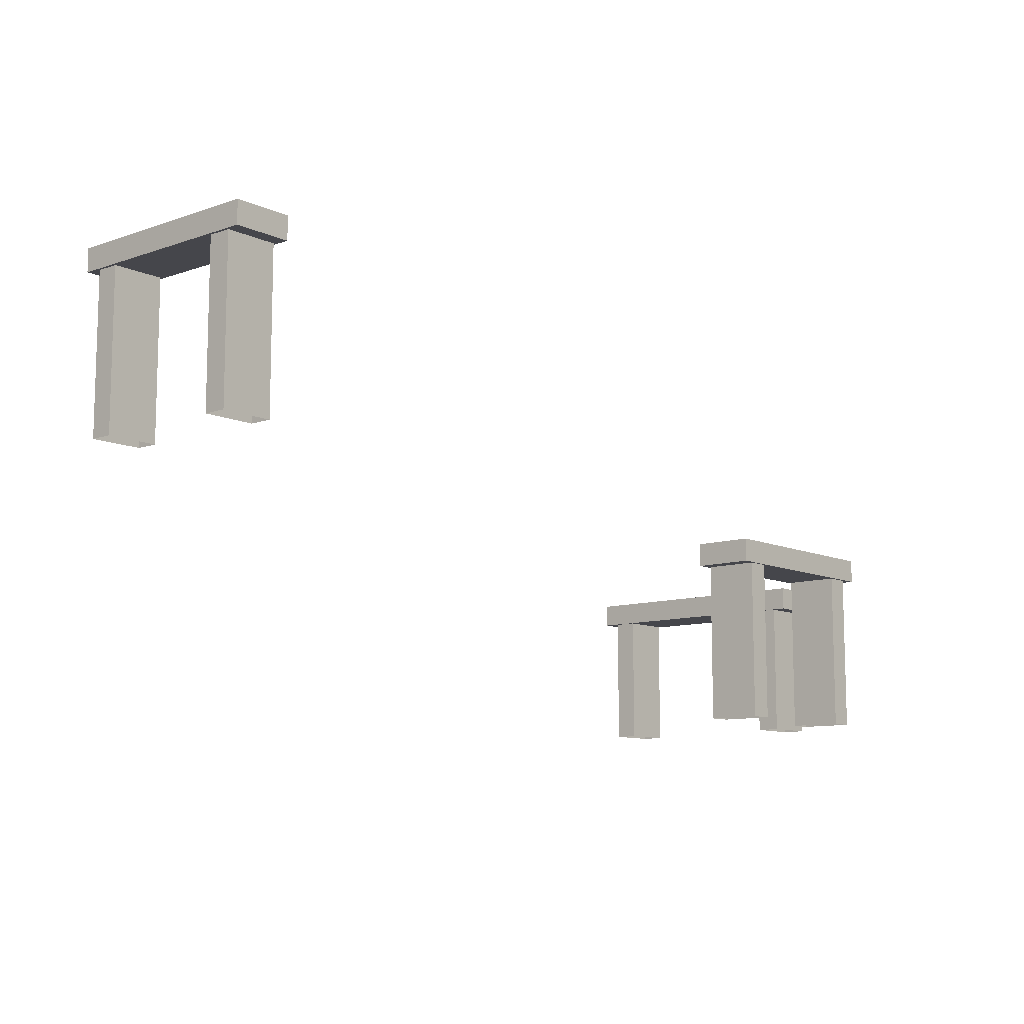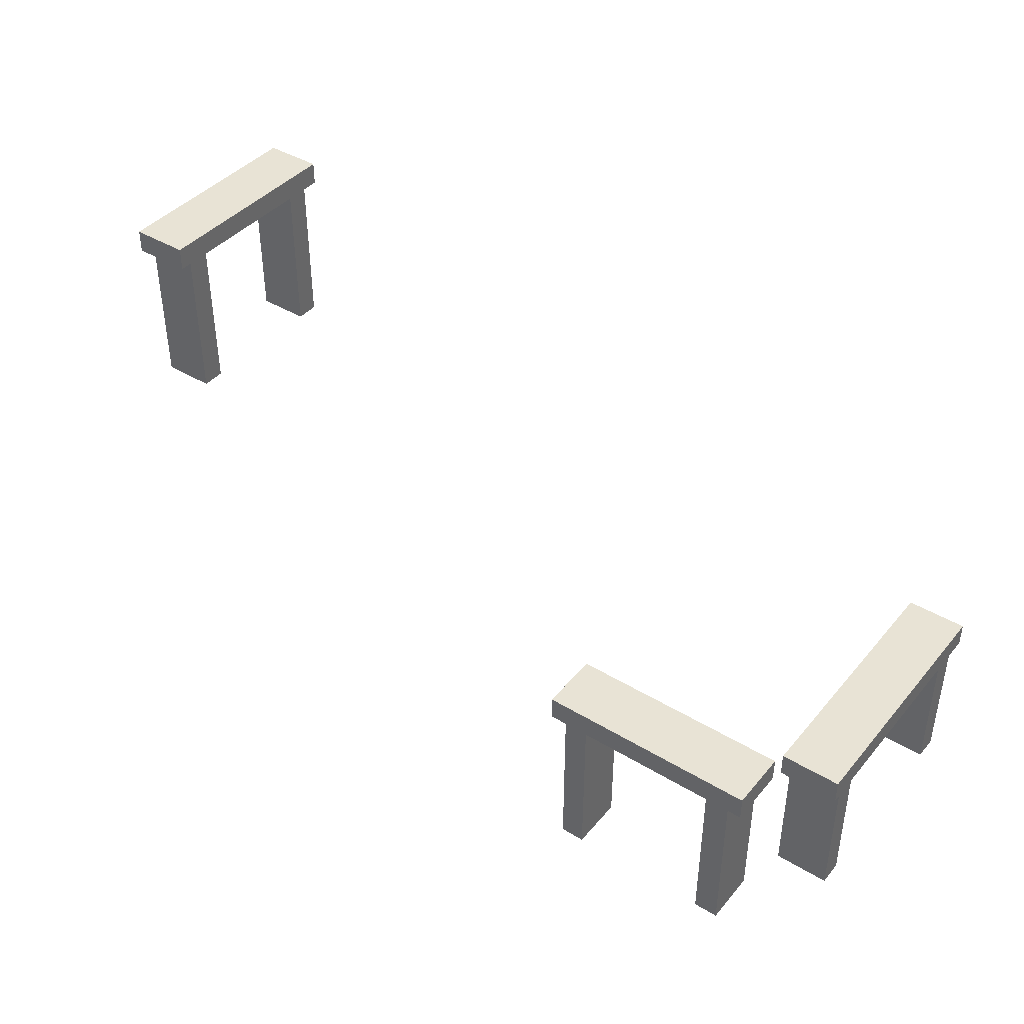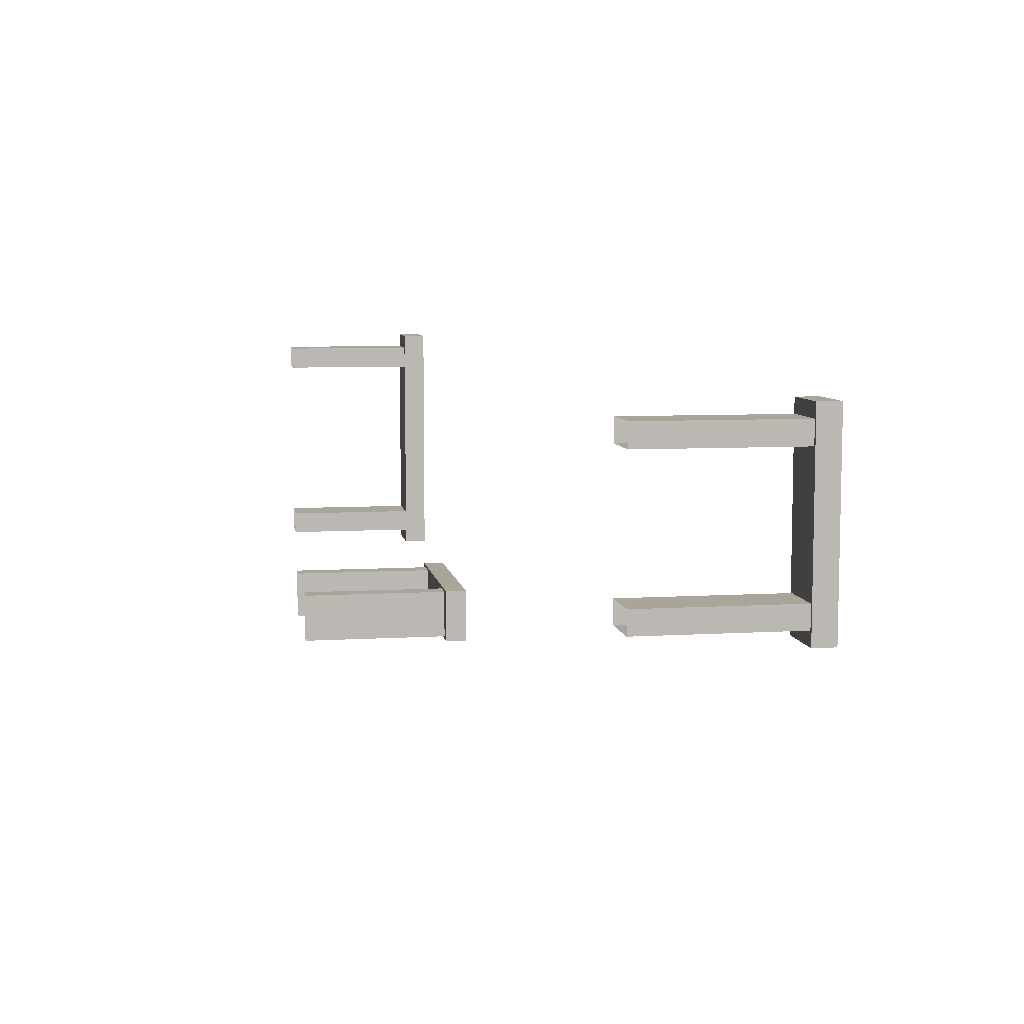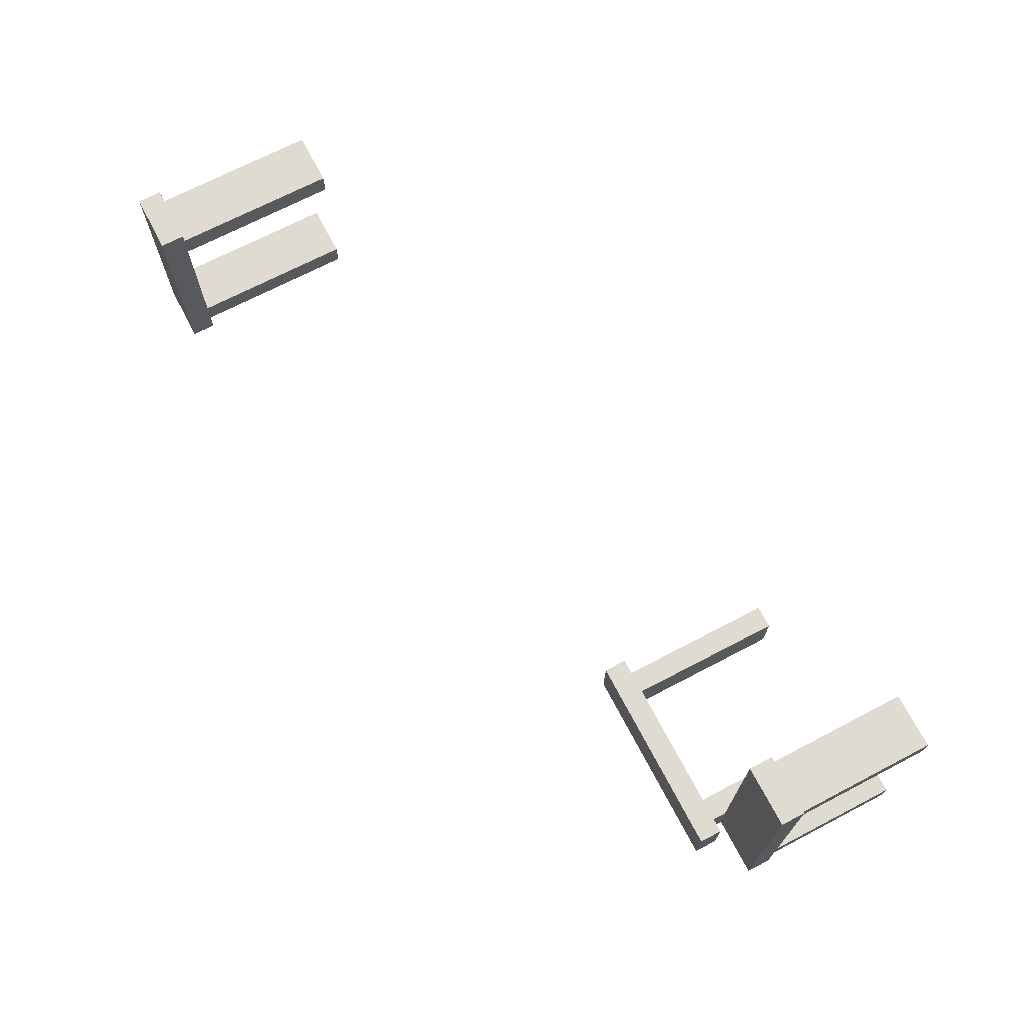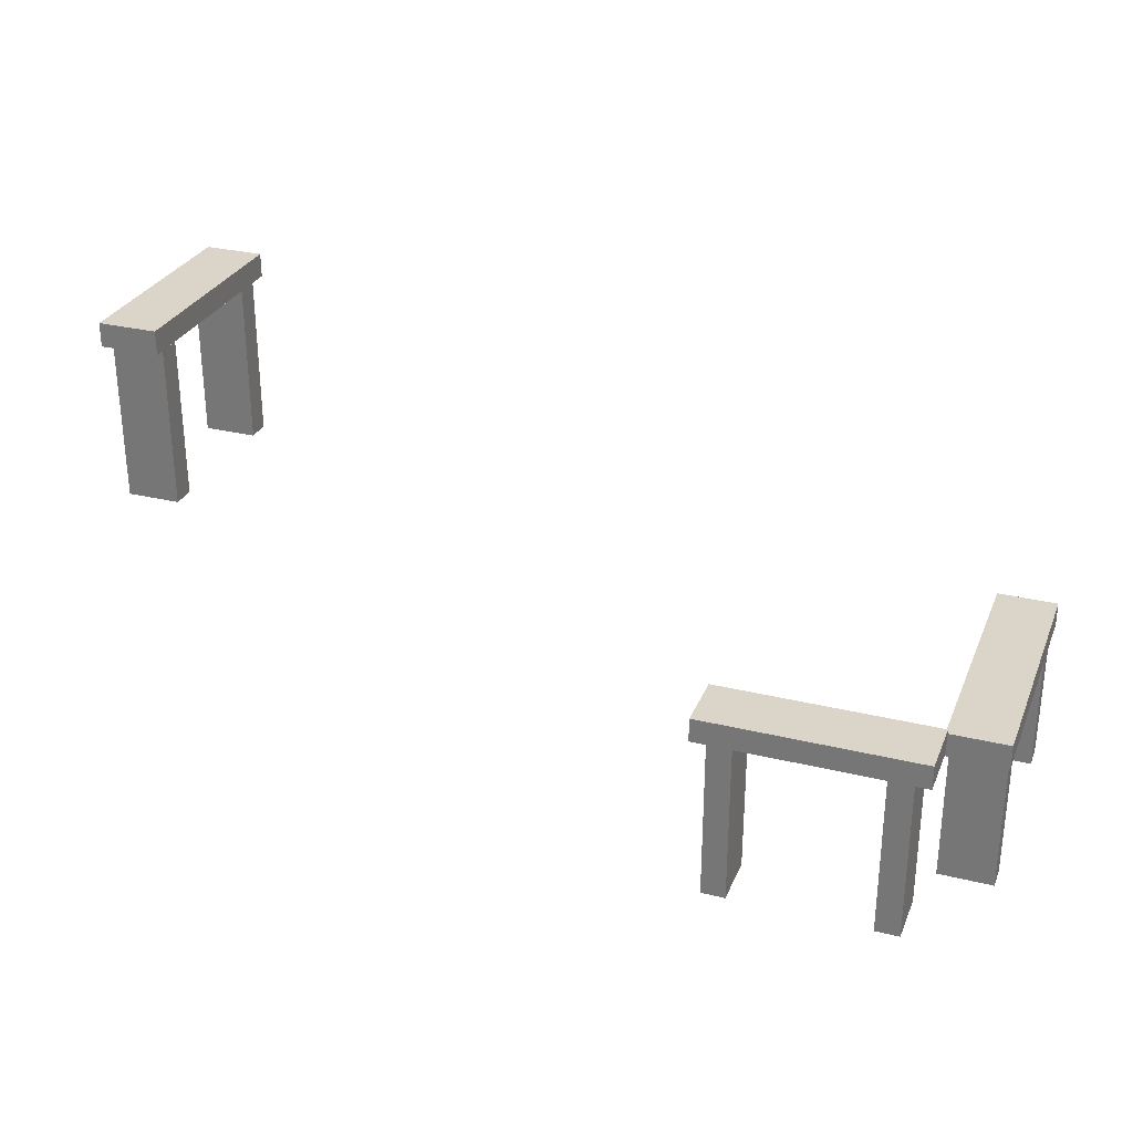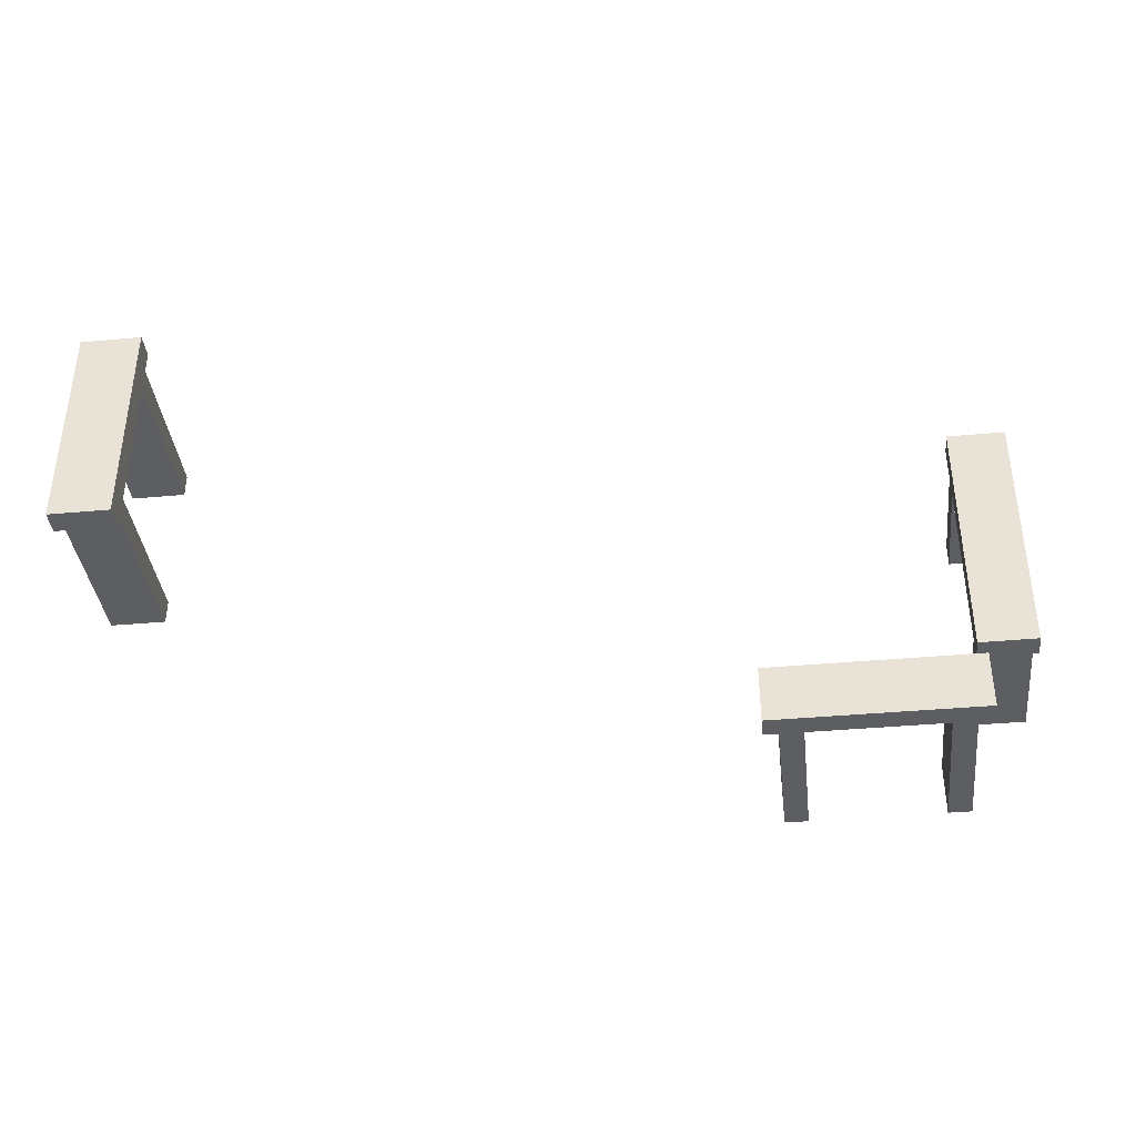
<metadata>
{"format":"obj","ext":"obj","renderer":"f3d","projection":"perspective","resolution":1024,"background":"white","views":[{"elev":-10.1,"azim":-49.1,"up":"+Z"},{"elev":41.3,"azim":36.3,"up":"+Z"},{"elev":7.5,"azim":-99.5,"up":"+Y"},{"elev":70.0,"azim":62.4,"up":"+Y"},{"elev":29.2,"azim":19.9,"up":"+Z"},{"elev":-38.3,"azim":6.6,"up":"+Y"}]}
</metadata>
<code>
g emperors_palace2_corridor_to_base_002_gates_002
v 51.44 15.94 0.25
v 51.44 15.94 3.563
v 51.94 15.94 3.563
v 51.94 15.94 0.25
v 51.94 15.94 2.289e-07
v 51.44 15.94 2.289e-07
v 51.94 15.94 0.25
v 51.94 15.94 3.563
v 51.94 17.06 3.563
v 51.94 17.06 0.25
v 51.44 15.94 0.25
v 51.44 15.94 2.289e-07
v 51.44 17.06 2.289e-07
v 51.44 17.06 0.25
v 51.94 17.06 3.563
v 51.44 17.06 3.563
v 51.44 17.06 0.25
v 51.94 17.06 0.25
v 51.44 17.06 2.289e-07
v 51.94 17.06 2.289e-07
v 48.06 15.94 0.25
v 48.06 15.94 3.563
v 48.56 15.94 3.563
v 48.56 15.94 0.25
v 48.56 15.94 1.526e-07
v 48.06 15.94 1.526e-07
v 48.56 15.94 0.25
v 48.56 15.94 3.563
v 48.56 17.06 3.563
v 48.56 17.06 0.25
v 48.06 15.94 0.25
v 48.06 15.94 1.526e-07
v 48.06 17.06 -1.526e-07
v 48.06 17.06 0.25
v 48.56 17.06 3.563
v 48.06 17.06 3.563
v 48.06 17.06 0.25
v 48.56 17.06 0.25
v 48.06 17.06 -1.526e-07
v 48.56 17.06 -1.526e-07
v 52.25 15.87 3.938
v 52.25 15.87 3.438
v 47.75 15.87 3.438
v 47.75 15.87 3.938
v 52.25 15.87 3.438
v 52.25 17.12 3.438
v 47.75 17.12 3.438
v 47.75 15.87 3.438
v 52.25 17.12 3.438
v 52.25 17.12 3.938
v 47.75 17.12 3.938
v 47.75 17.12 3.438
v 52.25 17.12 3.938
v 52.25 15.87 3.938
v 47.75 15.87 3.938
v 47.75 17.12 3.938
v 52.25 15.87 3.438
v 52.25 15.87 3.938
v 52.25 17.12 3.938
v 52.25 17.12 3.438
v 47.75 15.87 3.938
v 47.75 15.87 3.438
v 47.75 17.12 3.438
v 47.75 17.12 3.938
v 51.94 15.94 0.25
v 51.94 17.06 0.25
v 51.94 17.06 2.289e-07
v 51.94 15.94 2.289e-07
v 51.44 15.94 0.25
v 51.44 17.06 0.25
v 51.44 17.06 3.563
v 51.44 15.94 3.563
v 48.56 15.94 0.25
v 48.56 17.06 0.25
v 48.56 17.06 -1.526e-07
v 48.56 15.94 1.526e-07
v 48.06 15.94 0.25
v 48.06 17.06 0.25
v 48.06 17.06 3.563
v 48.06 15.94 3.563
v 34.75 19 5.25
v 34.75 19 8.563
v 34.75 18.5 8.563
v 34.75 18.5 5.25
v 34.75 18.5 5
v 34.75 19 5
v 34.75 18.5 5.25
v 34.75 18.5 8.563
v 35.88 18.5 8.563
v 35.88 18.5 5.25
v 34.75 19 5.25
v 34.75 19 5
v 35.87 19 5
v 35.87 19 5.25
v 35.88 18.5 8.563
v 35.87 19 8.563
v 35.87 19 5.25
v 35.88 18.5 5.25
v 35.87 19 5
v 35.88 18.5 5
v 34.75 22.37 5.25
v 34.75 22.37 8.563
v 34.75 21.87 8.563
v 34.75 21.87 5.25
v 34.75 21.87 5
v 34.75 22.37 5
v 34.75 21.87 5.25
v 34.75 21.87 8.563
v 35.88 21.88 8.563
v 35.88 21.88 5.25
v 34.75 22.37 5.25
v 34.75 22.37 5
v 35.87 22.37 5
v 35.87 22.37 5.25
v 35.88 21.88 8.563
v 35.87 22.37 8.563
v 35.87 22.37 5.25
v 35.88 21.88 5.25
v 35.87 22.37 5
v 35.88 21.88 5
v 34.69 18.18 8.938
v 34.69 18.18 8.438
v 34.69 22.69 8.438
v 34.69 22.69 8.938
v 34.69 18.18 8.438
v 35.94 18.18 8.438
v 35.94 22.69 8.438
v 34.69 22.69 8.438
v 35.94 18.18 8.438
v 35.94 18.18 8.938
v 35.94 22.69 8.938
v 35.94 22.69 8.438
v 35.94 18.18 8.938
v 34.69 18.18 8.938
v 34.69 22.69 8.938
v 35.94 22.69 8.938
v 34.69 18.18 8.438
v 34.69 18.18 8.938
v 35.94 18.18 8.938
v 35.94 18.18 8.438
v 34.69 22.69 8.938
v 34.69 22.69 8.438
v 35.94 22.69 8.438
v 35.94 22.69 8.938
v 34.75 18.5 5.25
v 35.88 18.5 5.25
v 35.88 18.5 5
v 34.75 18.5 5
v 34.75 19 5.25
v 35.87 19 5.25
v 35.87 19 8.563
v 34.75 19 8.563
v 34.75 21.87 5.25
v 35.88 21.88 5.25
v 35.88 21.88 5
v 34.75 21.87 5
v 34.75 22.37 5.25
v 35.87 22.37 5.25
v 35.87 22.37 8.563
v 34.75 22.37 8.563
v 52.19 18.56 0.25
v 52.19 18.56 3.313
v 52.19 18.06 3.313
v 52.19 18.06 0.25
v 52.19 18.06 3.052e-07
v 52.19 18.56 3.052e-07
v 52.19 18.06 0.25
v 52.19 18.06 3.313
v 53.31 18.06 3.313
v 53.31 18.06 0.25
v 52.19 18.56 0.25
v 52.19 18.56 3.052e-07
v 53.31 18.56 3.052e-07
v 53.31 18.56 0.25
v 53.31 18.06 3.313
v 53.31 18.56 3.313
v 53.31 18.56 0.25
v 53.31 18.06 0.25
v 53.31 18.56 3.052e-07
v 53.31 18.06 3.052e-07
v 52.19 22.94 0.25
v 52.19 22.94 3.313
v 52.19 22.44 3.313
v 52.19 22.44 0.25
v 52.19 22.44 2.747e-06
v 52.19 22.94 2.747e-06
v 52.19 22.44 0.25
v 52.19 22.44 3.313
v 53.31 22.44 3.313
v 53.31 22.44 0.25
v 52.19 22.94 0.25
v 52.19 22.94 2.747e-06
v 53.31 22.94 2.747e-06
v 53.31 22.94 0.25
v 53.31 22.44 3.313
v 53.31 22.94 3.313
v 53.31 22.94 0.25
v 53.31 22.44 0.25
v 53.31 22.94 2.747e-06
v 53.31 22.44 2.747e-06
v 52.12 17.75 3.438
v 52.12 17.75 2.938
v 52.12 23.25 2.938
v 52.12 23.25 3.438
v 52.12 17.75 2.938
v 53.38 17.75 2.938
v 53.38 23.25 2.938
v 52.12 23.25 2.938
v 53.38 17.75 2.938
v 53.38 17.75 3.438
v 53.37 23.25 3.438
v 53.38 23.25 2.938
v 53.38 17.75 3.438
v 52.12 17.75 3.438
v 52.12 23.25 3.438
v 53.37 23.25 3.438
v 52.12 17.75 2.938
v 52.12 17.75 3.438
v 53.38 17.75 3.438
v 53.38 17.75 2.938
v 52.12 23.25 3.438
v 52.12 23.25 2.938
v 53.38 23.25 2.938
v 53.37 23.25 3.438
v 52.19 18.06 0.25
v 53.31 18.06 0.25
v 53.31 18.06 3.052e-07
v 52.19 18.06 3.052e-07
v 52.19 18.56 0.25
v 53.31 18.56 0.25
v 53.31 18.56 3.313
v 52.19 18.56 3.313
v 52.19 22.44 0.25
v 53.31 22.44 0.25
v 53.31 22.44 2.747e-06
v 52.19 22.44 2.747e-06
v 52.19 22.94 0.25
v 53.31 22.94 0.25
v 53.31 22.94 3.313
v 52.19 22.94 3.313
g emperors_palace2_corridor_to_base_002_gates_002_0
f 3 2 1
f 4 3 1
f 5 4 1
f 6 5 1
f 9 8 7
f 10 9 7
f 13 12 11
f 14 13 11
f 17 16 15
f 18 17 15
f 19 17 18
f 20 19 18
f 23 22 21
f 24 23 21
f 25 24 21
f 26 25 21
f 29 28 27
f 30 29 27
f 33 32 31
f 34 33 31
f 37 36 35
f 38 37 35
f 39 37 38
f 40 39 38
f 43 42 41
f 44 43 41
f 47 46 45
f 48 47 45
f 51 50 49
f 52 51 49
f 55 54 53
f 56 55 53
f 59 58 57
f 60 59 57
f 63 62 61
f 64 63 61
f 67 66 65
f 68 67 65
f 71 70 69
f 72 71 69
f 75 74 73
f 76 75 73
f 79 78 77
f 80 79 77
f 83 82 81
f 84 83 81
f 85 84 81
f 86 85 81
f 89 88 87
f 90 89 87
f 93 92 91
f 94 93 91
f 97 96 95
f 98 97 95
f 99 97 98
f 100 99 98
f 103 102 101
f 104 103 101
f 105 104 101
f 106 105 101
f 109 108 107
f 110 109 107
f 113 112 111
f 114 113 111
f 117 116 115
f 118 117 115
f 119 117 118
f 120 119 118
f 123 122 121
f 124 123 121
f 127 126 125
f 128 127 125
f 131 130 129
f 132 131 129
f 135 134 133
f 136 135 133
f 139 138 137
f 140 139 137
f 143 142 141
f 144 143 141
f 147 146 145
f 148 147 145
f 151 150 149
f 152 151 149
f 155 154 153
f 156 155 153
f 159 158 157
f 160 159 157
f 163 162 161
f 164 163 161
f 165 164 161
f 166 165 161
f 169 168 167
f 170 169 167
f 173 172 171
f 174 173 171
f 177 176 175
f 178 177 175
f 179 177 178
f 180 179 178
f 183 182 181
f 184 183 181
f 185 184 181
f 186 185 181
f 189 188 187
f 190 189 187
f 193 192 191
f 194 193 191
f 197 196 195
f 198 197 195
f 199 197 198
f 200 199 198
f 203 202 201
f 204 203 201
f 207 206 205
f 208 207 205
f 211 210 209
f 212 211 209
f 215 214 213
f 216 215 213
f 219 218 217
f 220 219 217
f 223 222 221
f 224 223 221
f 227 226 225
f 228 227 225
f 231 230 229
f 232 231 229
f 235 234 233
f 236 235 233
f 239 238 237
f 240 239 237

</code>
